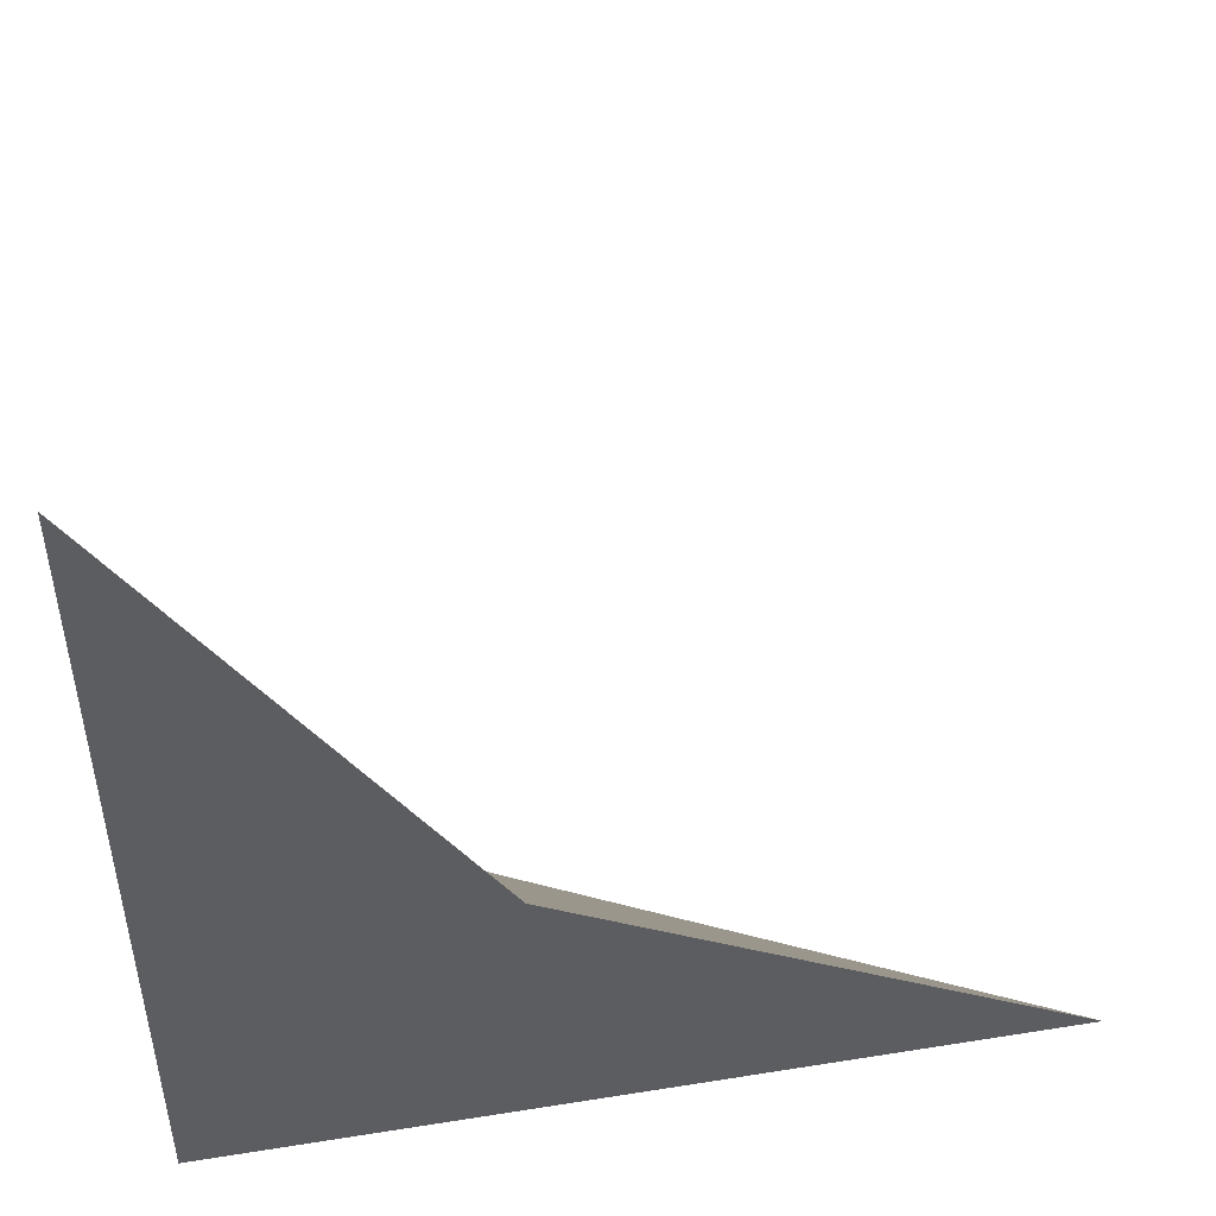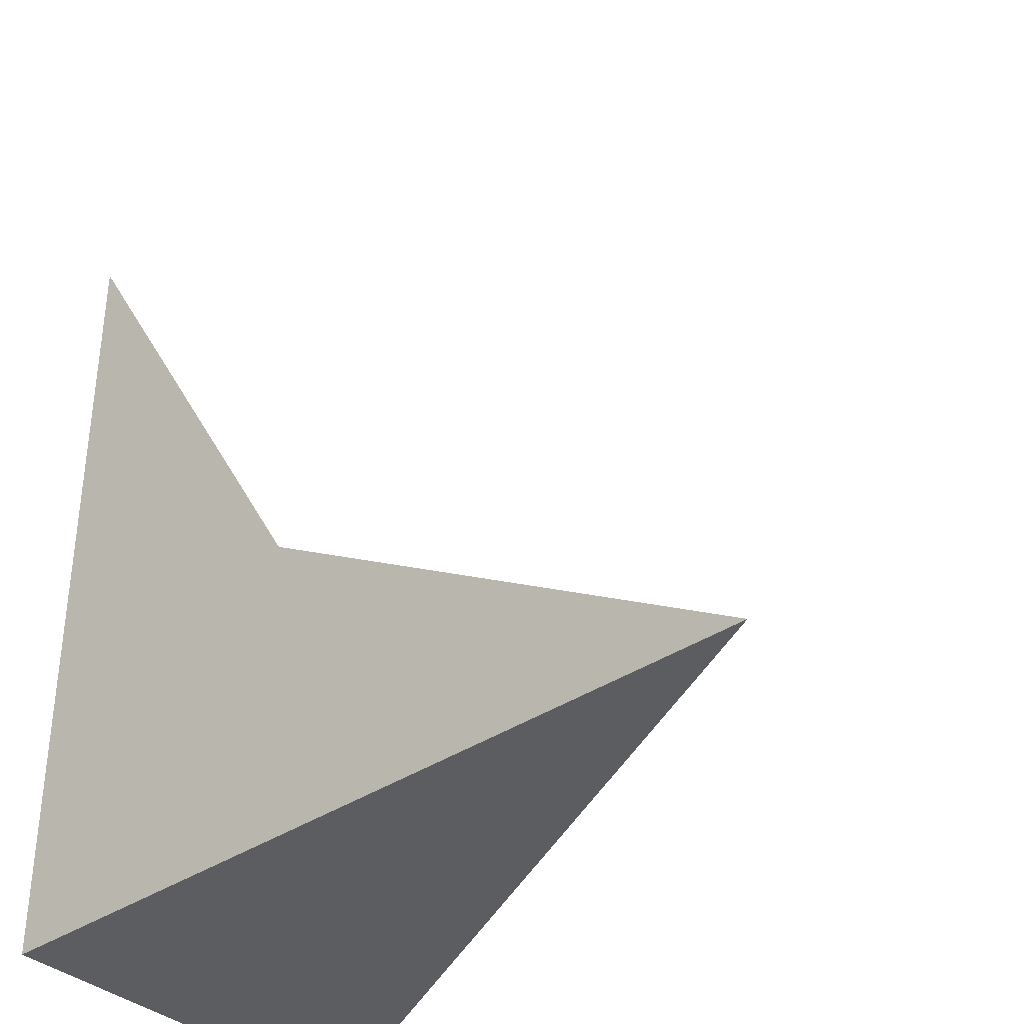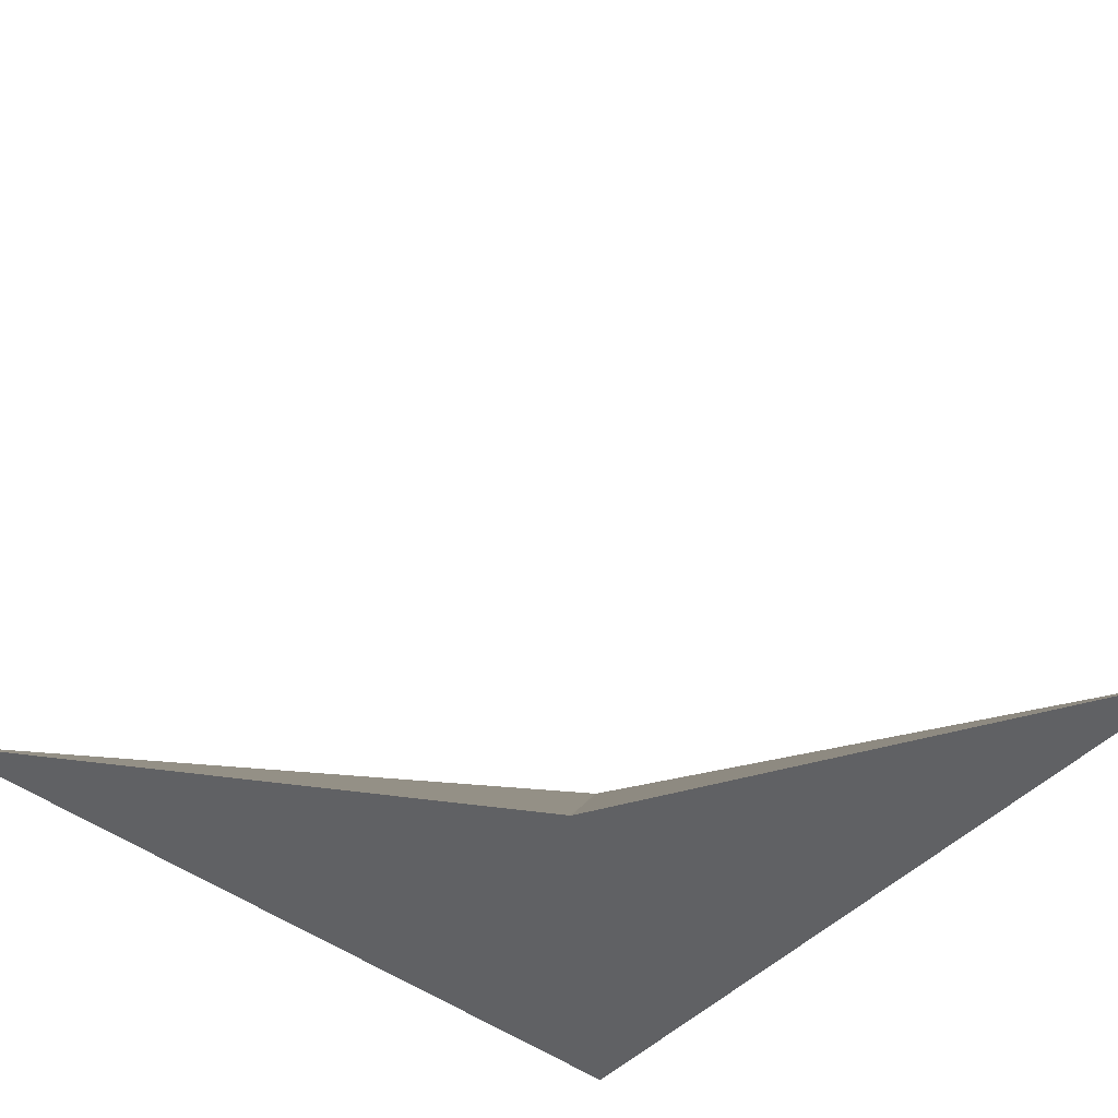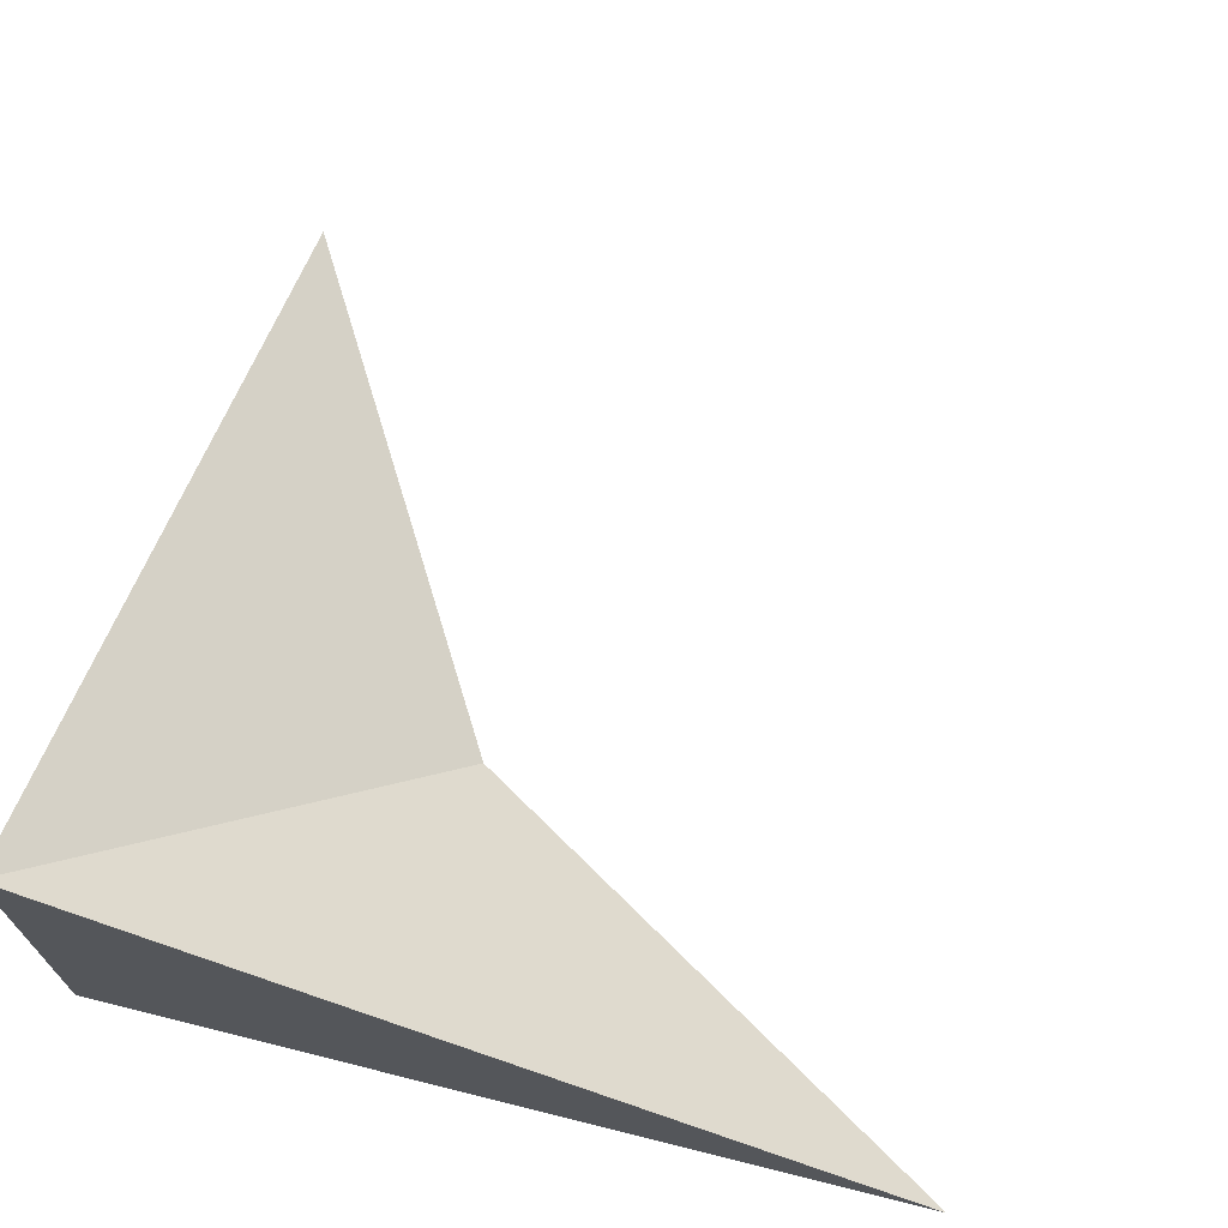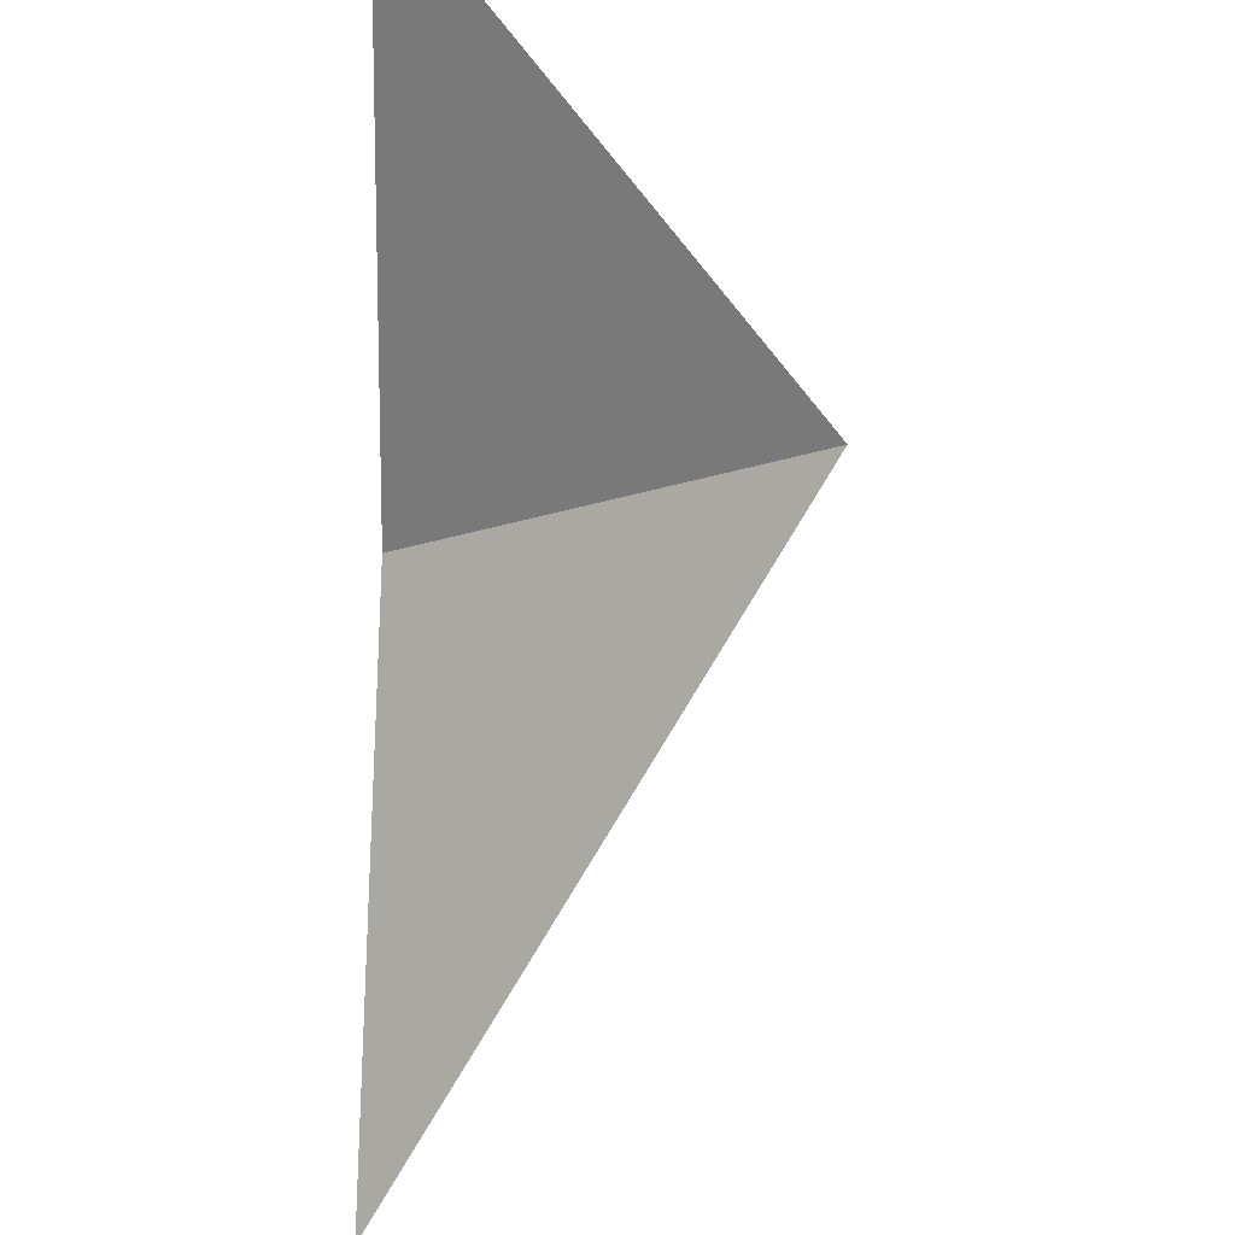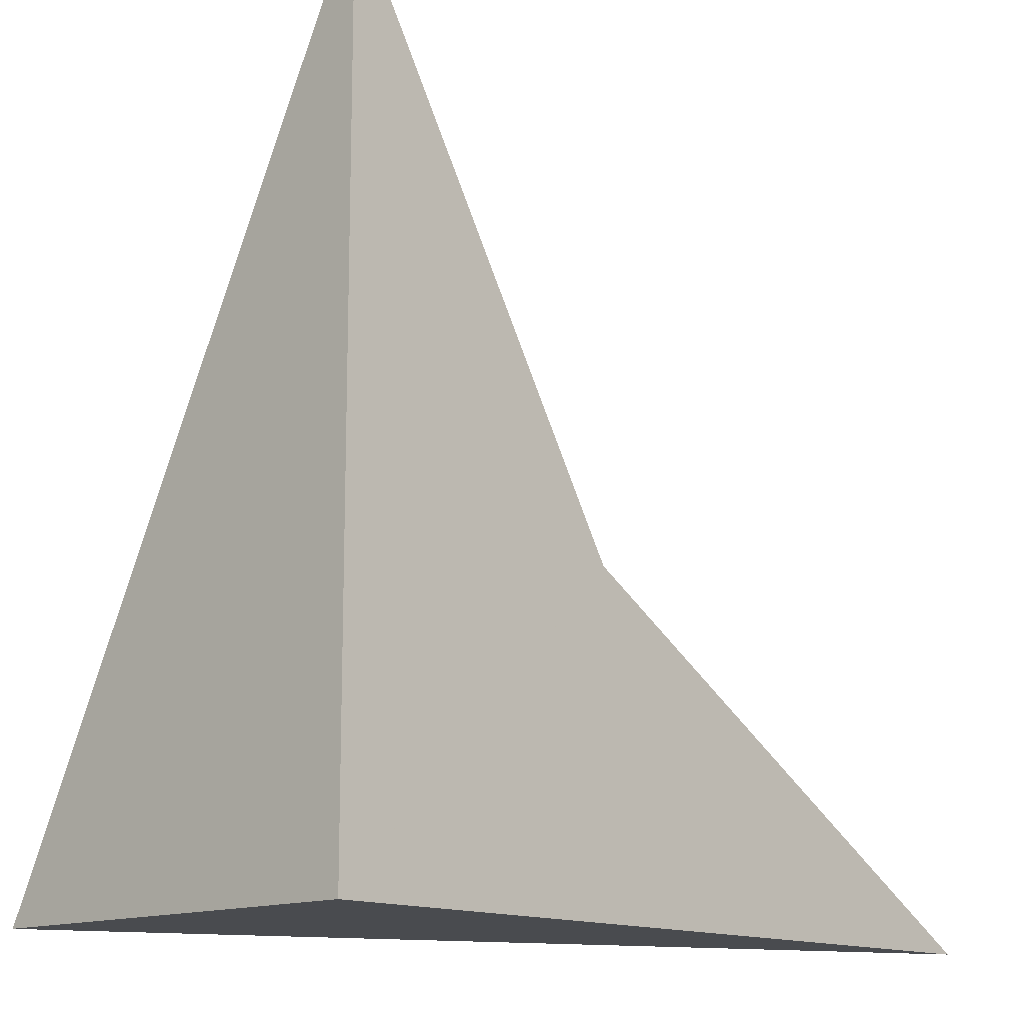
<metadata>
{"format":"obj","ext":"obj","renderer":"f3d","projection":"perspective","resolution":1024,"background":"white","views":[{"elev":49.0,"azim":-10.1,"up":"+Z"},{"elev":-36.4,"azim":41.5,"up":"+Z"},{"elev":-46.9,"azim":49.4,"up":"+Y"},{"elev":69.4,"azim":-76.0,"up":"+Y"},{"elev":63.1,"azim":93.0,"up":"+Z"},{"elev":-14.1,"azim":-46.9,"up":"+Z"}]}
</metadata>
<code>
g Corner
v -0.4375 -0.25 1.562
v -0.4375 -0.25 -0.4375
v 1.562 -0.25 -0.4375
v -0.4375 0.75 -0.4375
v 0.3125 -0.25 0.3125
f 4 5 2
f 5 4 3
f 4 2 3
f 5 1 2
f 4 1 2
f 5 1 4
f 5 3 2

</code>
